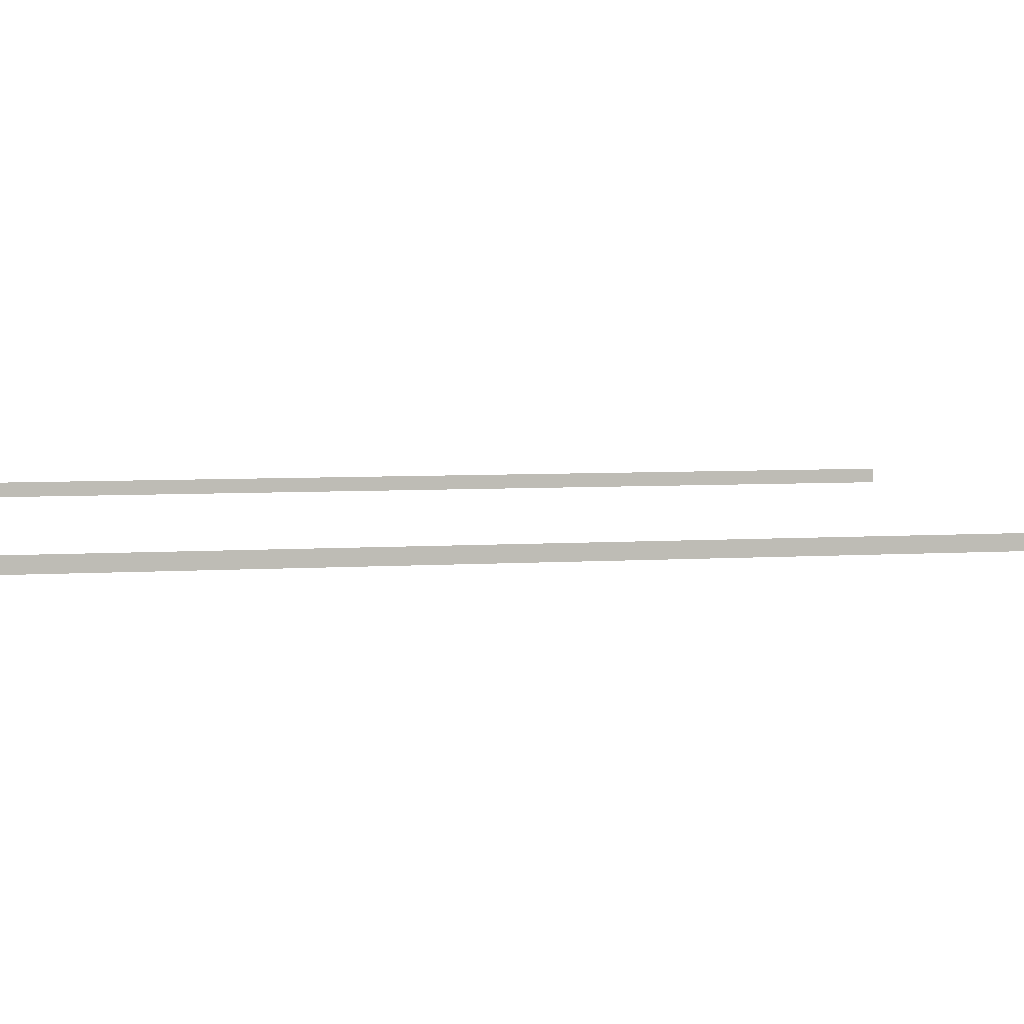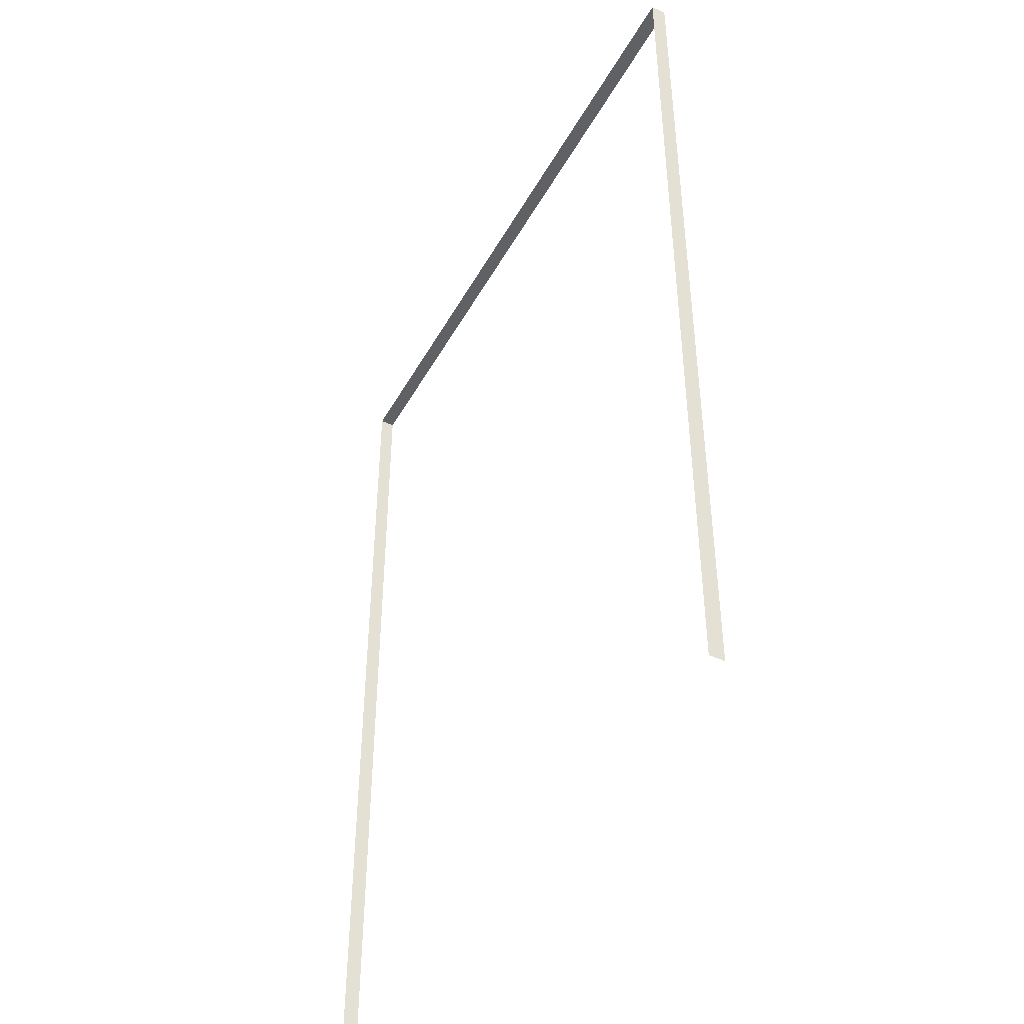
<metadata>
{"format":"obj","ext":"obj","renderer":"f3d","projection":"perspective","resolution":1024,"background":"white","views":[{"elev":5.4,"azim":-101.5,"up":"+Z"},{"elev":-46.0,"azim":-117.9,"up":"+Y"}]}
</metadata>
<code>
o #ID91
v -0.3524 0.1884 0.2823
v 0.3267 0.1884 0.2674
v -0.3524 0.1884 0.2674
v 0.3267 0.1884 0.2823
v -0.3524 0.1884 0.2823
v -0.3524 -0.7591 0.2674
v -0.3524 -0.7591 0.2823
v -0.3524 0.1884 0.2674
v 0.3267 0.1884 0.2674
v 0.3267 -0.7591 0.2823
v 0.3267 -0.7591 0.2674
v 0.3267 0.1884 0.2823
f 1 2 3
f 3 2 1
f 2 1 4
f 4 1 2
f 5 6 7
f 7 6 5
f 6 5 8
f 8 5 6
f 9 10 11
f 11 10 9
f 10 9 12
f 12 9 10

</code>
